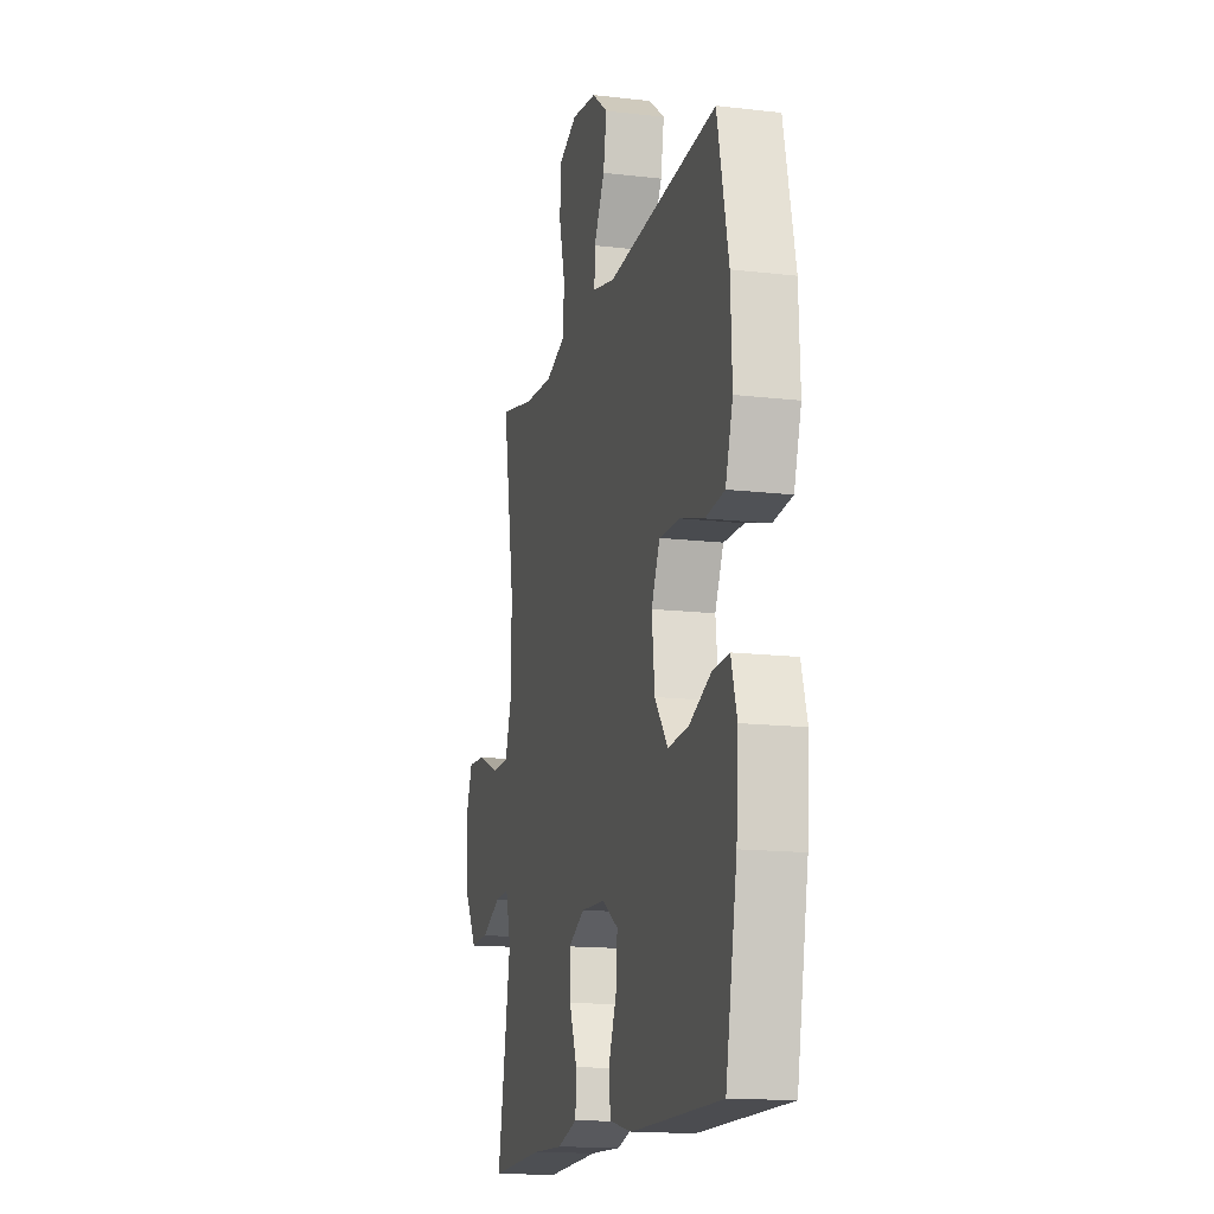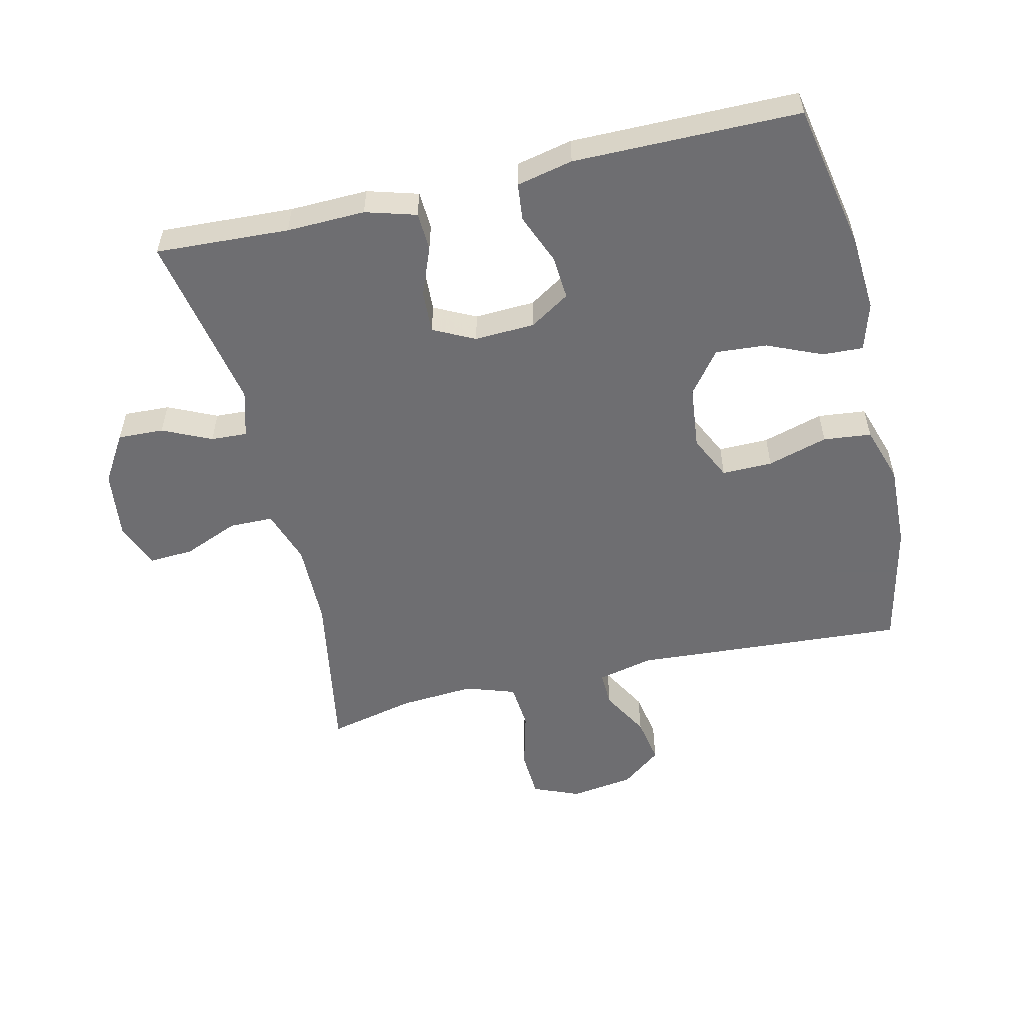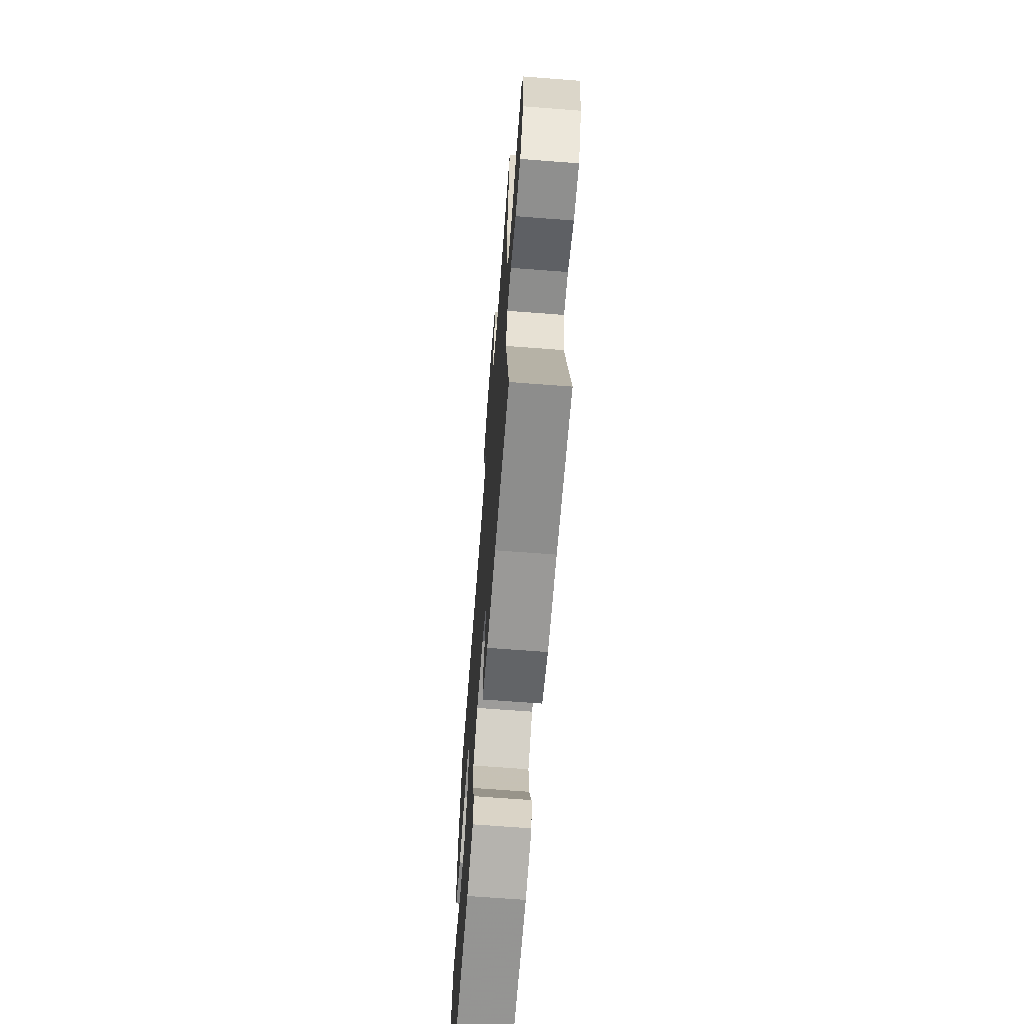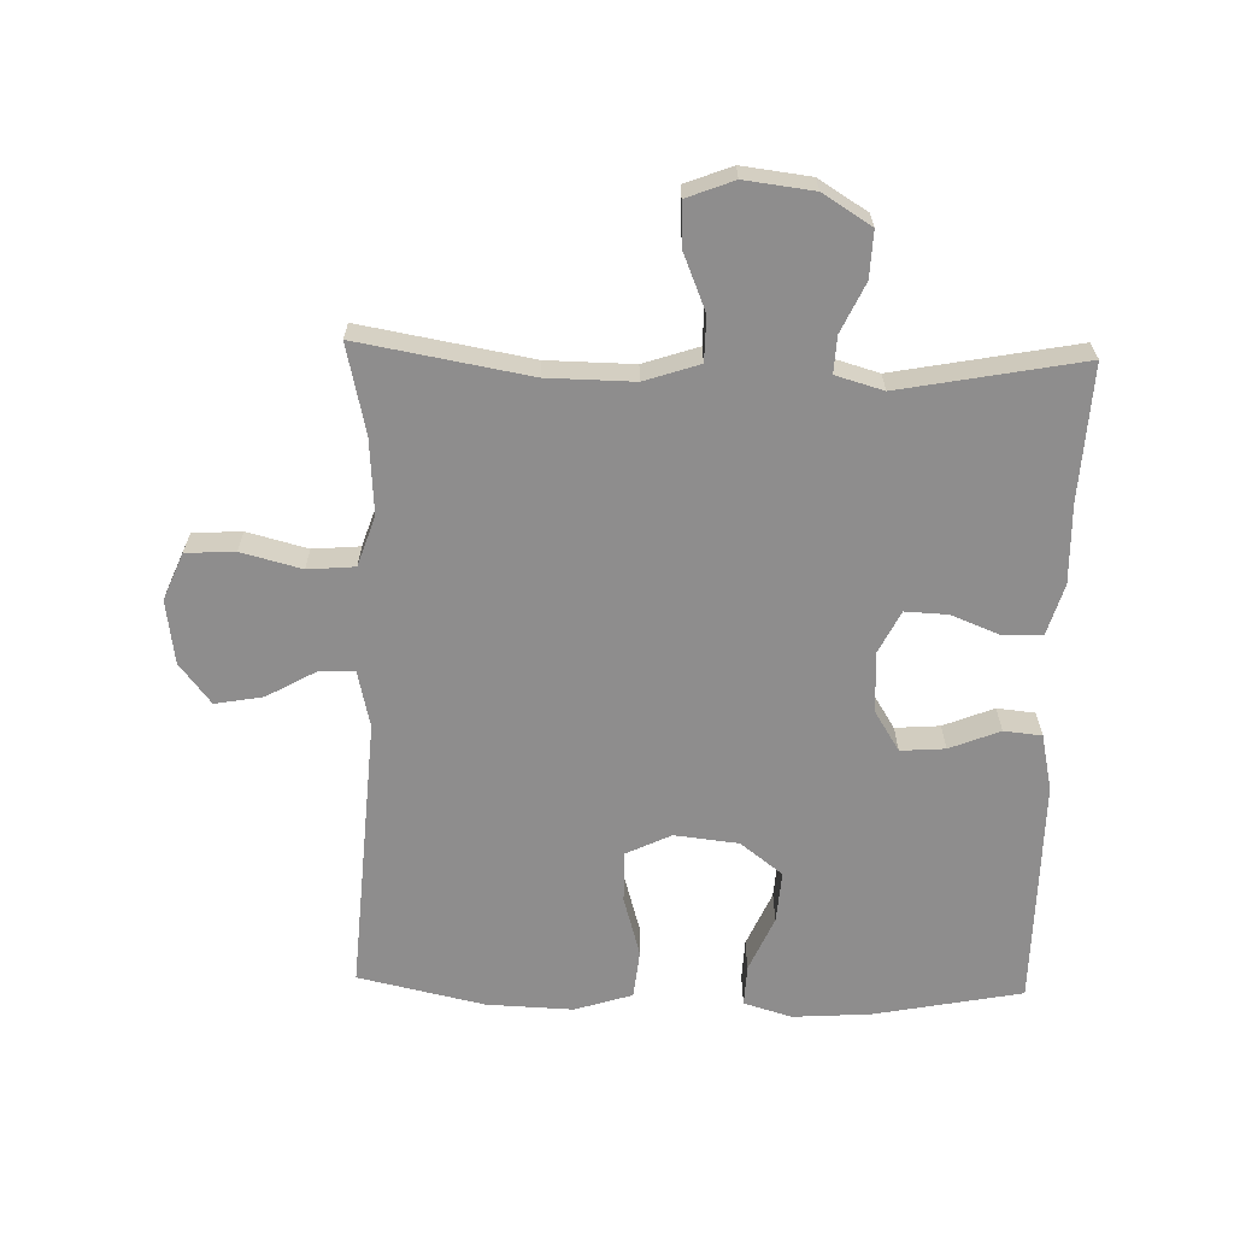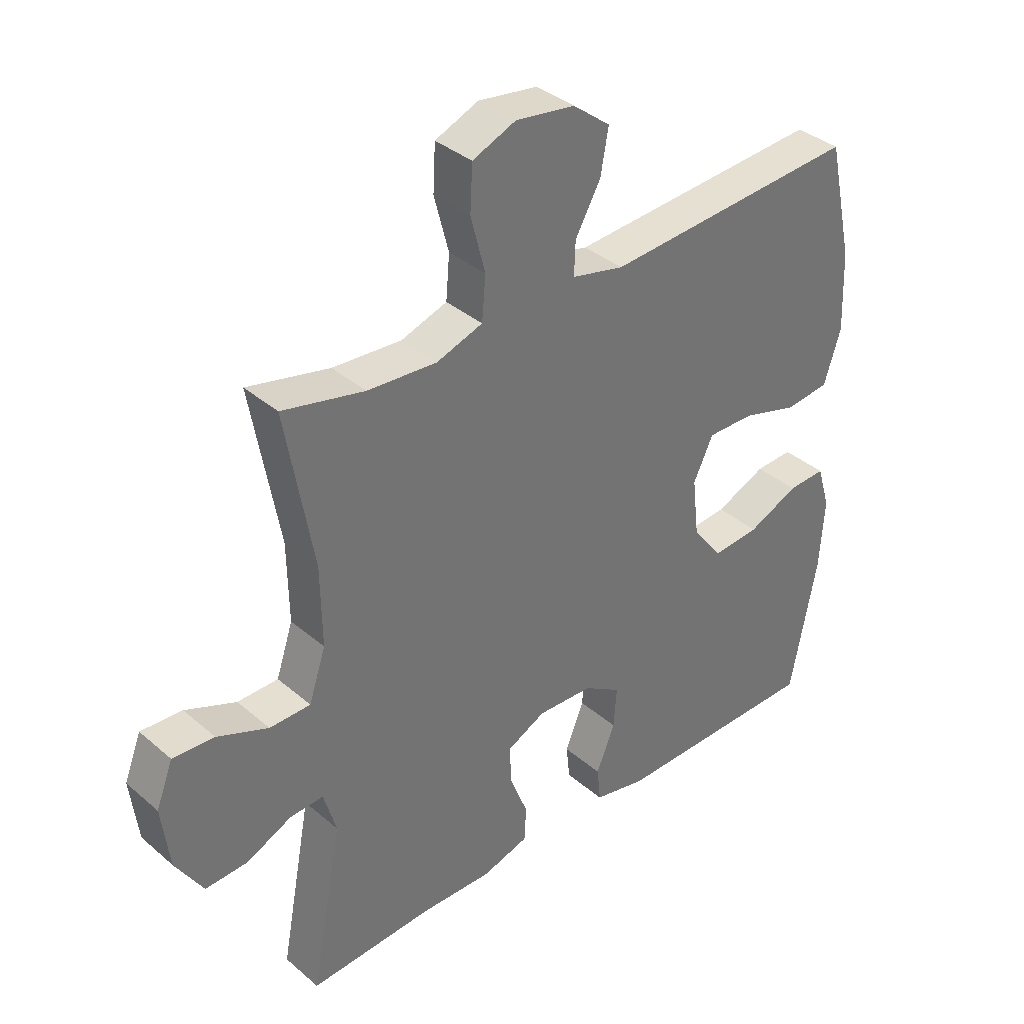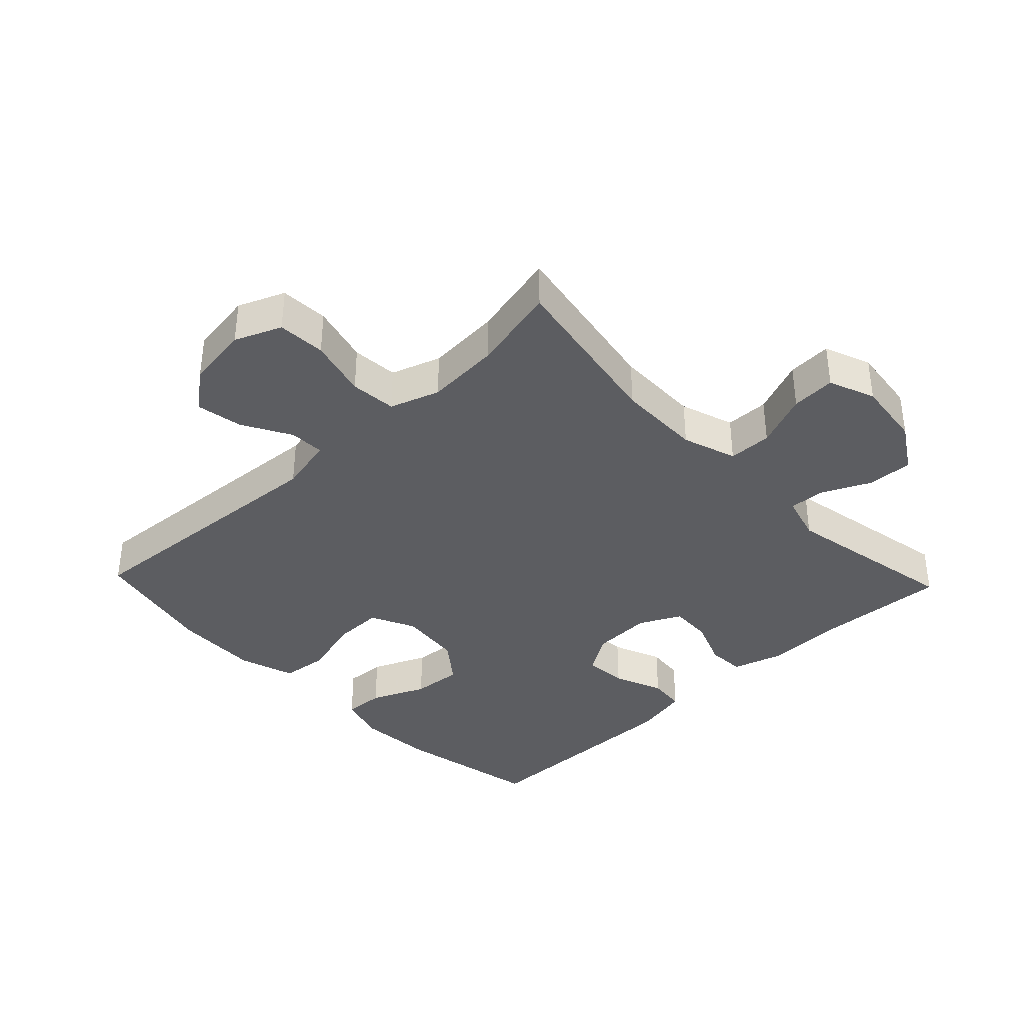
<metadata>
{"format":"obj","ext":"obj","renderer":"f3d","projection":"perspective","resolution":1024,"background":"white","views":[{"elev":-14.9,"azim":-104.2,"up":"+Z"},{"elev":-54.4,"azim":-166.7,"up":"+Y"},{"elev":-67.6,"azim":85.6,"up":"+Z"},{"elev":-64.7,"azim":88.4,"up":"+Y"},{"elev":36.4,"azim":137.9,"up":"+Z"},{"elev":-37.2,"azim":43.6,"up":"+Y"}]}
</metadata>
<code>
v -0.5 0.07 0.5
v -0.076 0.07 0.471
v 0.011 0.07 0.491
v 0.009 0.07 0.546
v -0.033 0.07 0.621
v -0.046 0.07 0.694
v 0.016 0.07 0.742
v 0.114 0.07 0.756
v 0.186 0.07 0.726
v 0.19 0.07 0.651
v 0.166 0.07 0.559
v 0.172 0.07 0.487
v 0.249 0.07 0.461
v 0.364 0.07 0.469
v 0.5 0.07 0.5
v 0.454 0.07 0.239
v 0.452 0.07 0.107
v 0.48 0.07 0.023
v 0.548 0.07 0.022
v 0.633 0.07 0.057
v 0.702 0.07 0.061
v 0.73 0.07 -0.011
v 0.717 0.07 -0.116
v 0.671 0.07 -0.19
v 0.6 0.07 -0.187
v 0.525 0.07 -0.152
v 0.469 0.07 -0.149
v 0.448 0.07 -0.222
v 0.5 0.07 -0.5
v 0.294 0.07 -0.489
v 0.173 0.07 -0.492
v 0.095 0.07 -0.469
v 0.092 0.07 -0.41
v 0.122 0.07 -0.334
v 0.125 0.07 -0.269
v 0.061 0.07 -0.237
v -0.032 0.07 -0.241
v -0.094 0.07 -0.28
v -0.089 0.07 -0.348
v -0.058 0.07 -0.425
v -0.064 0.07 -0.483
v -0.151 0.07 -0.502
v -0.5 0.07 -0.5
v -0.544 0.07 -0.273
v -0.552 0.07 -0.154
v -0.53 0.07 -0.08
v -0.467 0.07 -0.083
v -0.382 0.07 -0.12
v -0.303 0.07 -0.126
v -0.253 0.07 -0.061
v -0.242 0.07 0.037
v -0.275 0.07 0.106
v -0.353 0.07 0.105
v -0.446 0.07 0.078
v -0.52 0.07 0.086
v -0.548 0.07 0.174
v -0.543 0.07 0.306
v -0.5 0 0.5
v -0.076 0 0.471
v 0.011 0 0.491
v 0.009 0 0.546
v -0.033 0 0.621
v -0.046 0 0.694
v 0.016 0 0.742
v 0.114 0 0.756
v 0.186 0 0.726
v 0.19 0 0.651
v 0.166 0 0.559
v 0.172 0 0.487
v 0.249 0 0.461
v 0.364 0 0.469
v 0.5 0 0.5
v 0.454 0 0.239
v 0.452 0 0.107
v 0.48 0 0.023
v 0.548 0 0.022
v 0.633 0 0.057
v 0.702 0 0.061
v 0.73 0 -0.011
v 0.717 0 -0.116
v 0.671 0 -0.19
v 0.6 0 -0.187
v 0.525 0 -0.152
v 0.469 0 -0.149
v 0.448 0 -0.222
v 0.5 0 -0.5
v 0.294 0 -0.489
v 0.173 0 -0.492
v 0.095 0 -0.469
v 0.092 0 -0.41
v 0.122 0 -0.334
v 0.125 0 -0.269
v 0.061 0 -0.237
v -0.032 0 -0.241
v -0.094 0 -0.28
v -0.089 0 -0.348
v -0.058 0 -0.425
v -0.064 0 -0.483
v -0.151 0 -0.502
v -0.5 0 -0.5
v -0.544 0 -0.273
v -0.552 0 -0.154
v -0.53 0 -0.08
v -0.467 0 -0.083
v -0.382 0 -0.12
v -0.303 0 -0.126
v -0.253 0 -0.061
v -0.242 0 0.037
v -0.275 0 0.106
v -0.353 0 0.105
v -0.446 0 0.078
v -0.52 0 0.086
v -0.548 0 0.174
v -0.543 0 0.306
f 56 57 1 2
f 53 54 55 56
f 52 53 56 2
f 51 52 2 3
f 50 51 3
f 45 46 47 48
f 45 48 49
f 44 45 49
f 43 44 49
f 42 43 49 50
f 39 40 41 42
f 38 39 42 50
f 31 32 33 34
f 30 31 34 35
f 28 29 30 35
f 27 28 35 36
f 23 24 25 26
f 23 26 27
f 22 23 27
f 19 20 21 22
f 18 19 22 27
f 17 18 27 36
f 14 15 16
f 13 14 16 17
f 12 13 17 36
f 8 9 10 11
f 4 5 6 7
f 3 4 7 8
f 37 38 50 3
f 11 12 36 37
f 3 8 11 37
f 59 58 114 113
f 113 112 111 110
f 59 113 110 109
f 60 59 109 108
f 60 108 107
f 105 104 103 102
f 106 105 102
f 106 102 101
f 106 101 100
f 107 106 100 99
f 99 98 97 96
f 107 99 96 95
f 91 90 89 88
f 92 91 88 87
f 92 87 86 85
f 93 92 85 84
f 83 82 81 80
f 84 83 80
f 84 80 79
f 79 78 77 76
f 84 79 76 75
f 93 84 75 74
f 73 72 71
f 74 73 71 70
f 93 74 70 69
f 68 67 66 65
f 64 63 62 61
f 65 64 61 60
f 60 107 95 94
f 94 93 69 68
f 94 68 65 60
f 1 58 59 2
f 2 59 60 3
f 3 60 61 4
f 4 61 62 5
f 5 62 63 6
f 6 63 64 7
f 7 64 65 8
f 8 65 66 9
f 9 66 67 10
f 10 67 68 11
f 11 68 69 12
f 12 69 70 13
f 13 70 71 14
f 14 71 72 15
f 15 72 73 16
f 16 73 74 17
f 17 74 75 18
f 18 75 76 19
f 19 76 77 20
f 20 77 78 21
f 21 78 79 22
f 22 79 80 23
f 23 80 81 24
f 24 81 82 25
f 25 82 83 26
f 26 83 84 27
f 27 84 85 28
f 28 85 86 29
f 29 86 87 30
f 30 87 88 31
f 31 88 89 32
f 32 89 90 33
f 33 90 91 34
f 34 91 92 35
f 35 92 93 36
f 36 93 94 37
f 37 94 95 38
f 38 95 96 39
f 39 96 97 40
f 40 97 98 41
f 41 98 99 42
f 42 99 100 43
f 43 100 101 44
f 44 101 102 45
f 45 102 103 46
f 46 103 104 47
f 47 104 105 48
f 48 105 106 49
f 49 106 107 50
f 50 107 108 51
f 51 108 109 52
f 52 109 110 53
f 53 110 111 54
f 54 111 112 55
f 55 112 113 56
f 56 113 114 57
f 57 114 58 1

</code>
